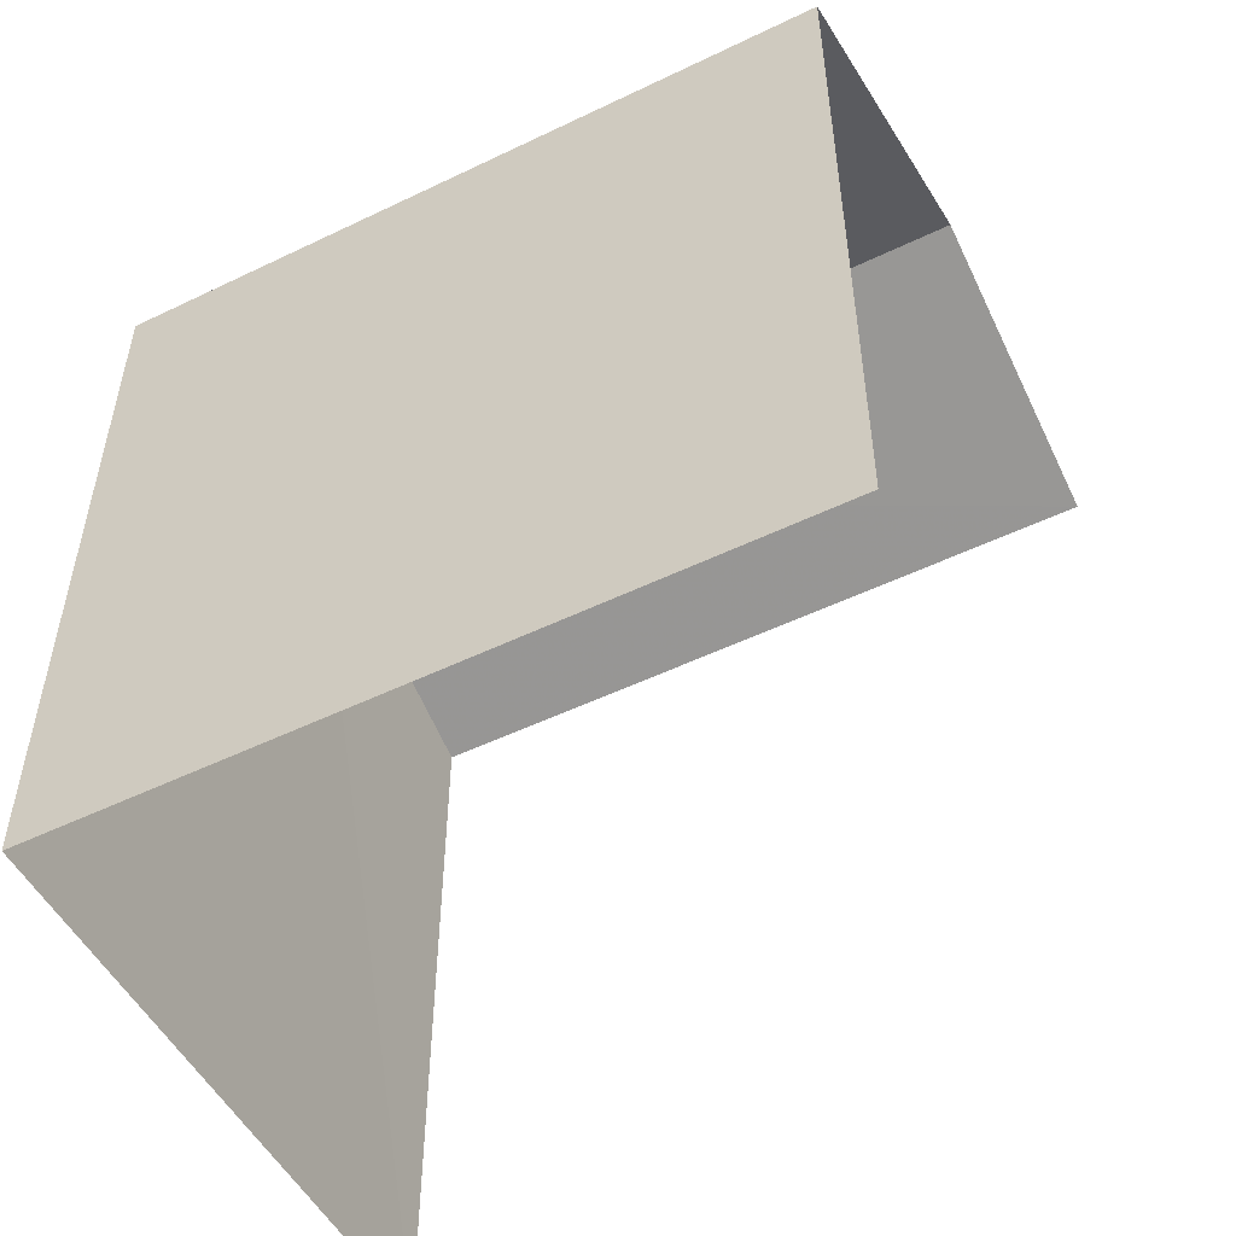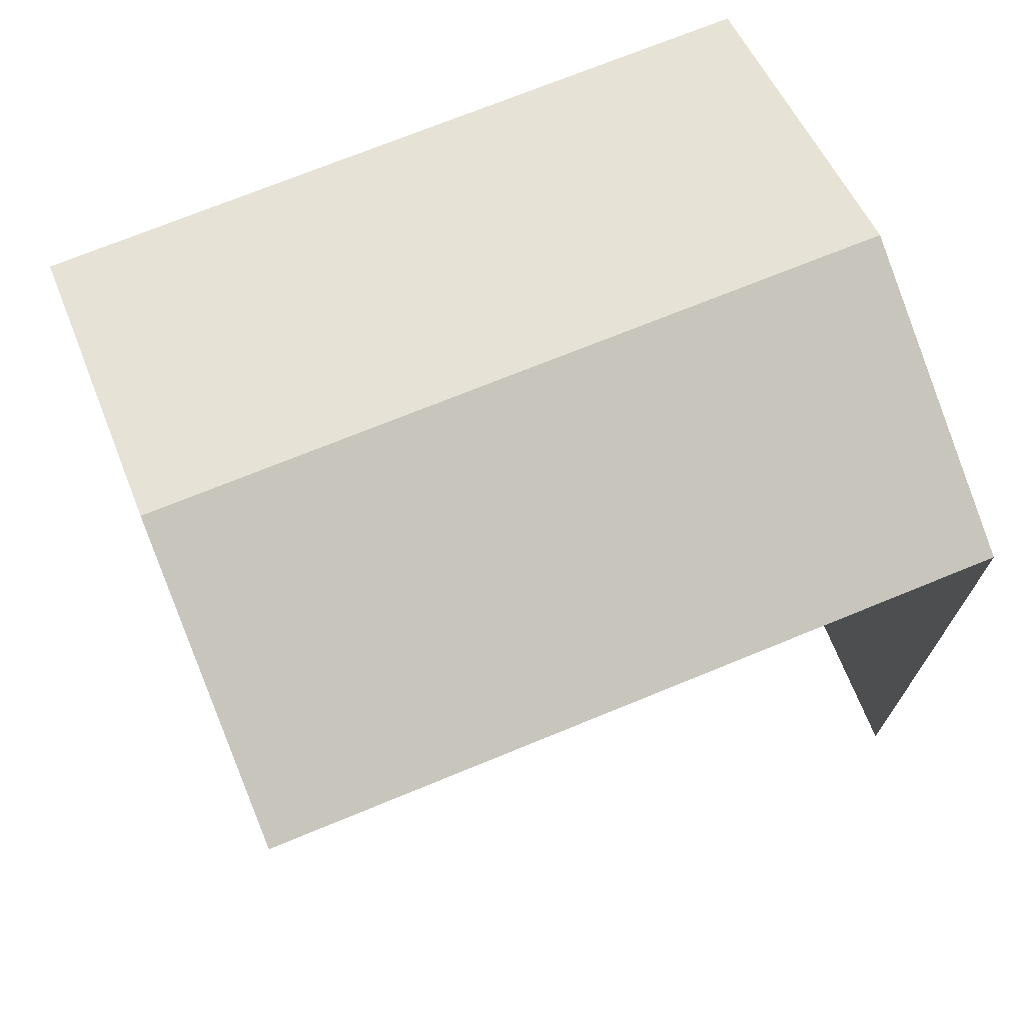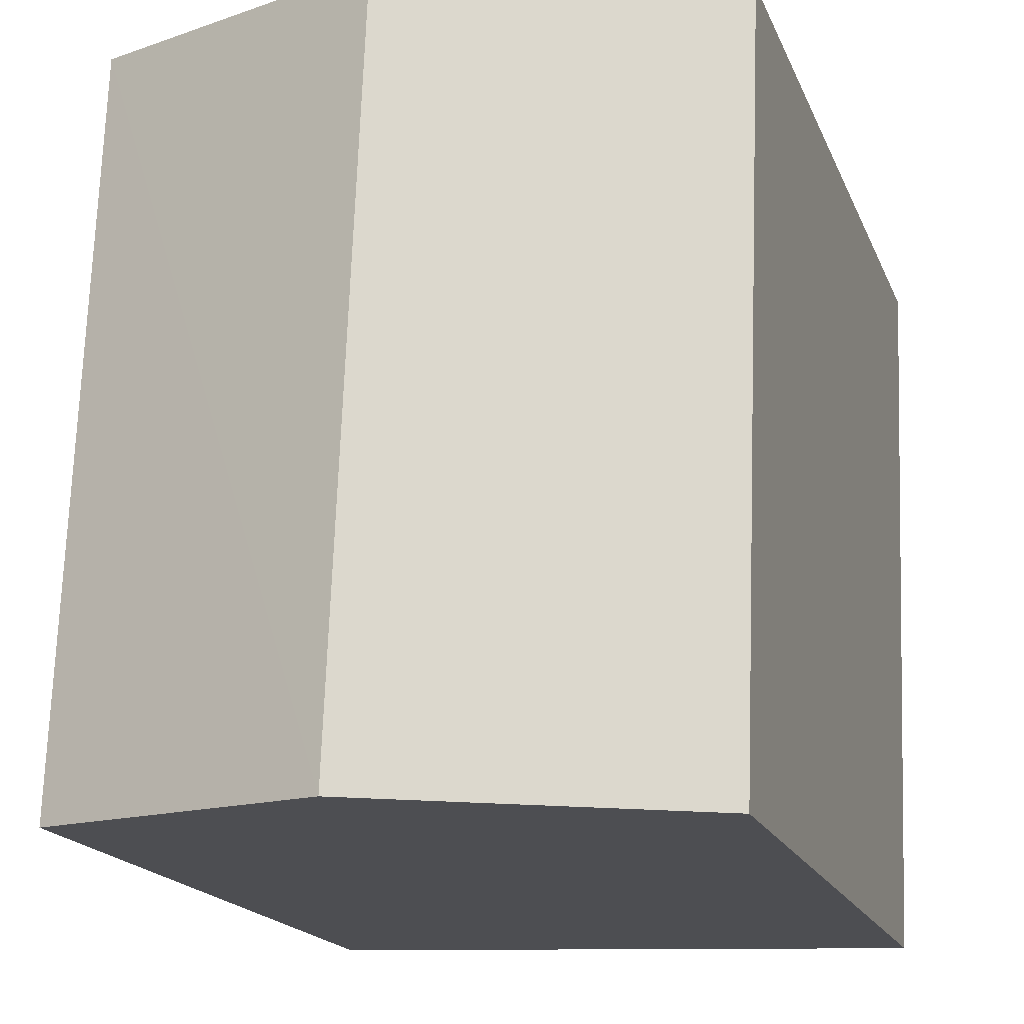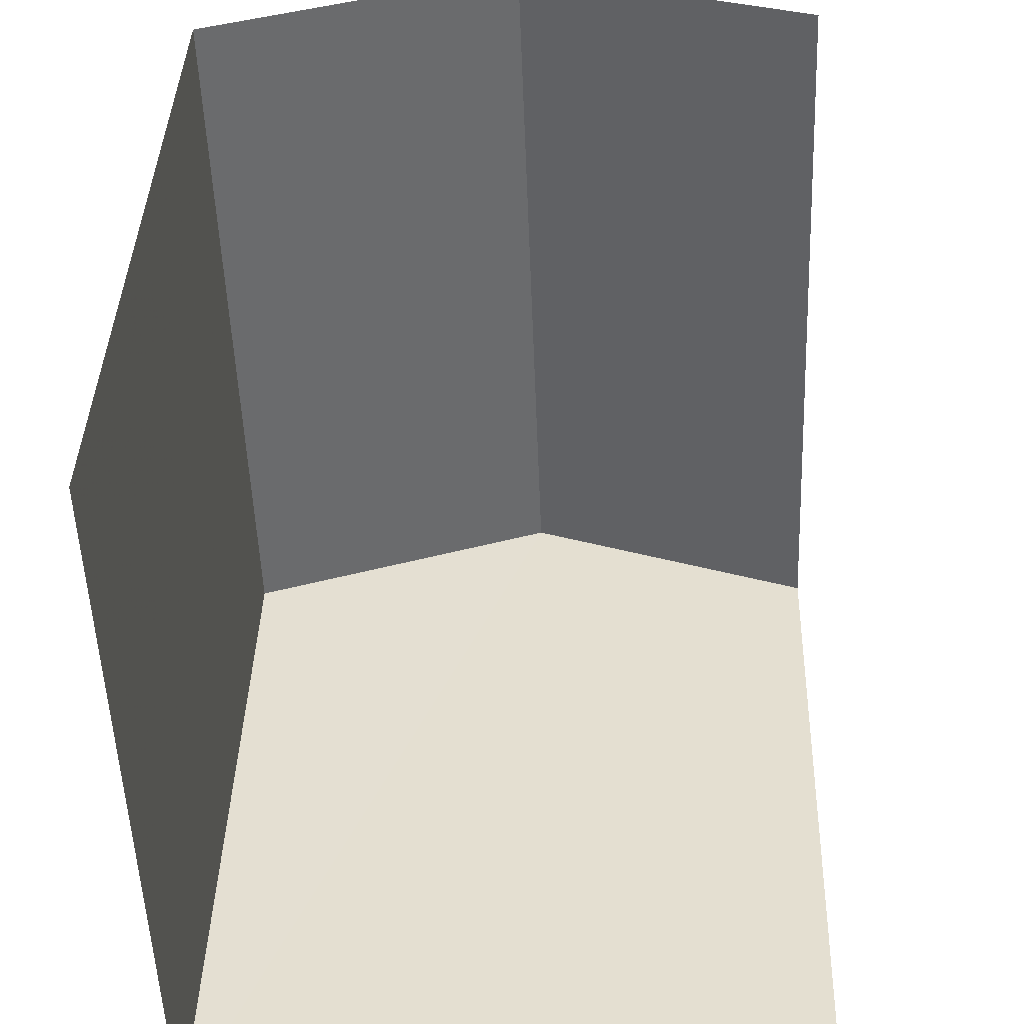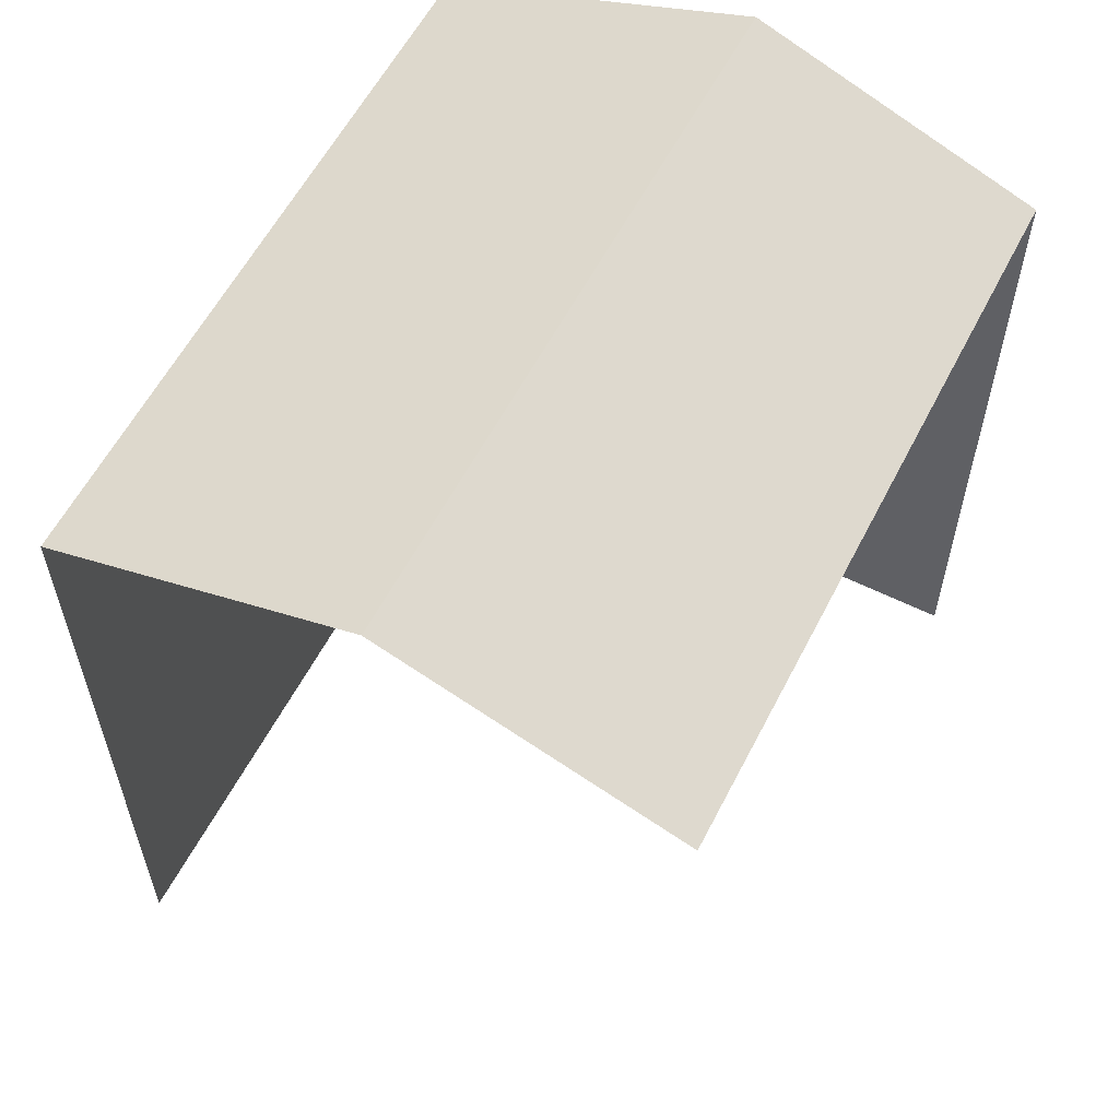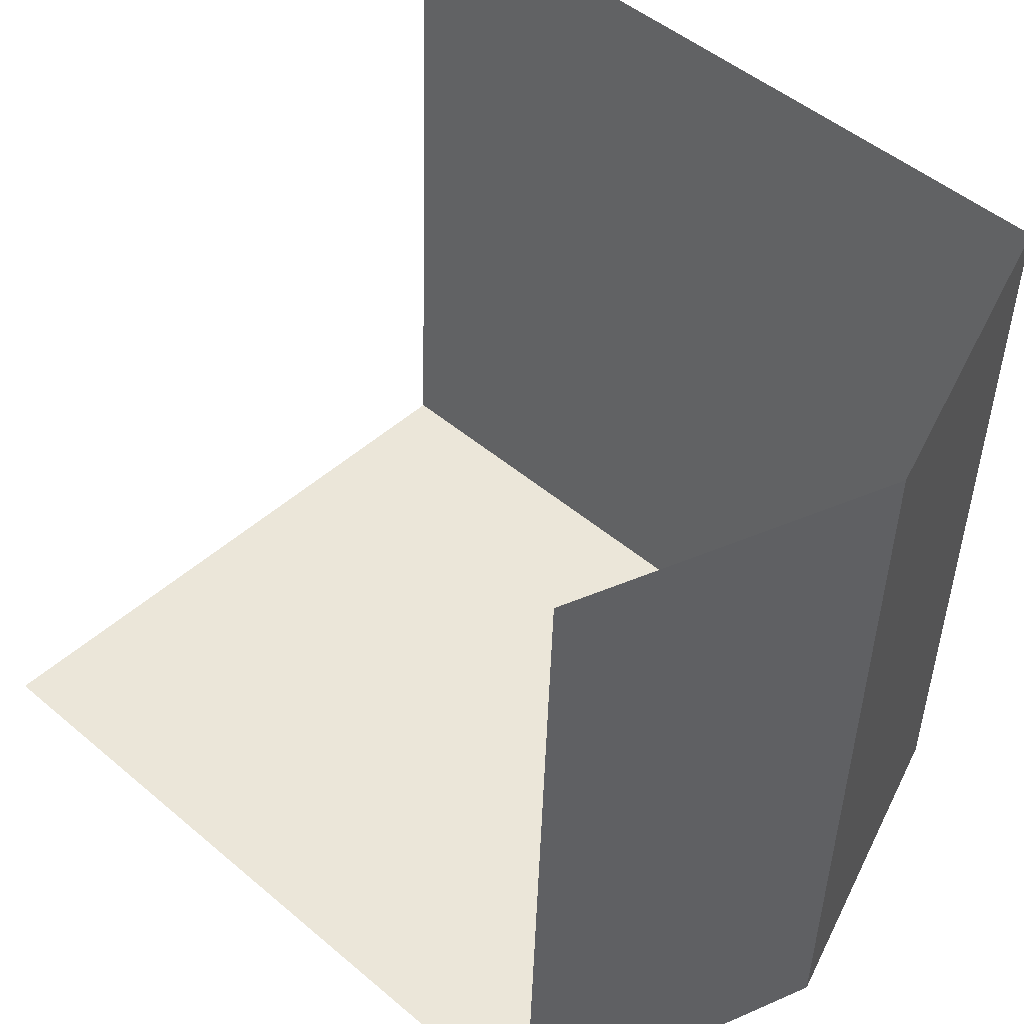
<metadata>
{"format":"obj","ext":"obj","renderer":"f3d","projection":"perspective","resolution":1024,"background":"white","views":[{"elev":-52.0,"azim":115.4,"up":"+Z"},{"elev":71.5,"azim":-114.4,"up":"+Z"},{"elev":-17.9,"azim":17.4,"up":"+Y"},{"elev":37.9,"azim":-178.3,"up":"+Y"},{"elev":58.7,"azim":-155.1,"up":"+Z"},{"elev":48.2,"azim":-46.6,"up":"+Y"}]}
</metadata>
<code>
v -3.721e+05 -1.039e+05 31.91
v -3.721e+05 -1.039e+05 31.91
v -3.721e+05 -1.038e+05 31.91
v -3.721e+05 -1.038e+05 31.91
v -3.721e+05 -1.038e+05 37.74
v -3.721e+05 -1.039e+05 37.74
v -3.721e+05 -1.039e+05 38.58
v -3.721e+05 -1.038e+05 38.58
v -3.721e+05 -1.039e+05 37.74
v -3.721e+05 -1.038e+05 37.74
f 1 2 3
f 4 1 3
f 6 3 2
f 6 5 3
f 10 4 8
f 4 3 8
f 3 5 8
f 5 6 7
f 8 5 7
f 9 10 8
f 7 9 8
f 9 1 4
f 10 9 4
f 6 2 7
f 2 1 7
f 1 9 7

</code>
